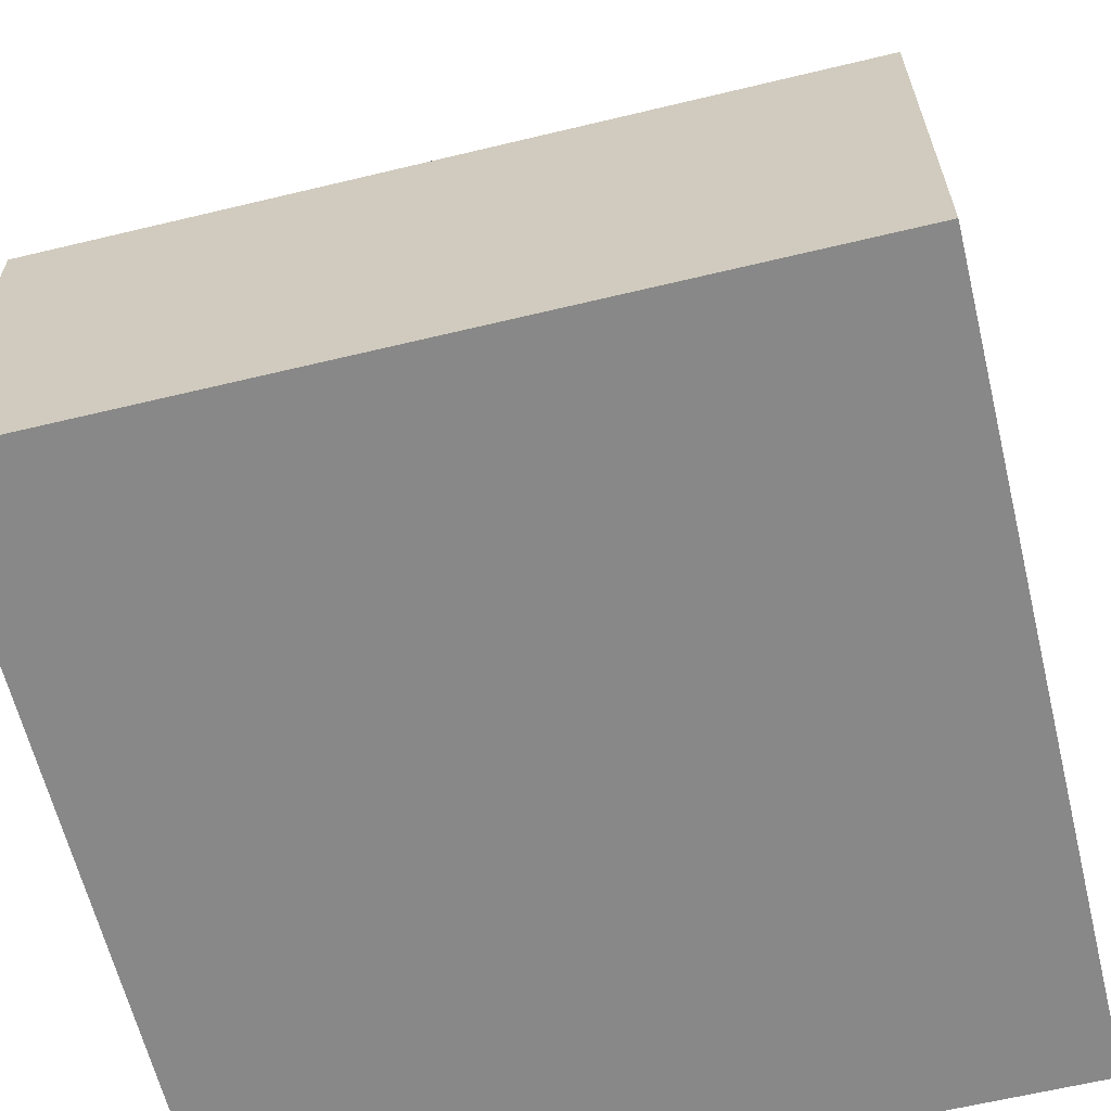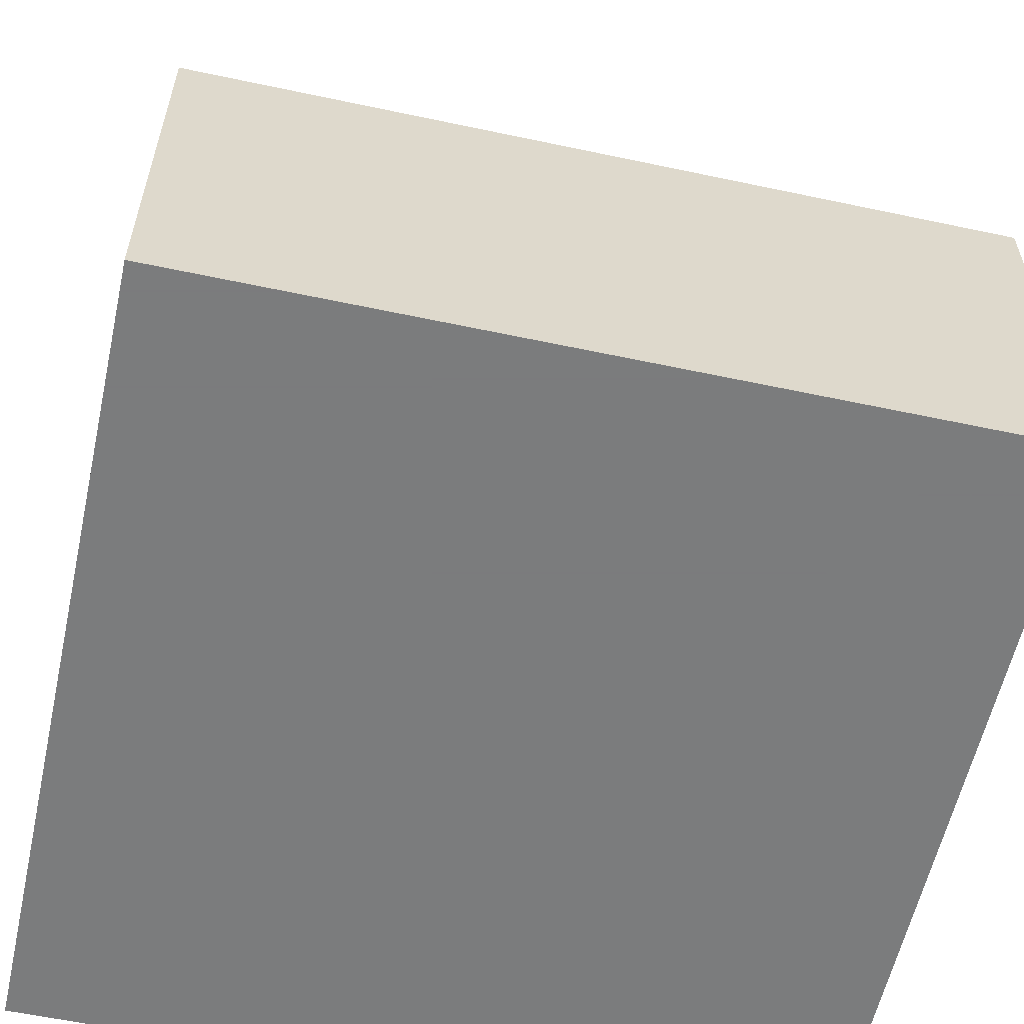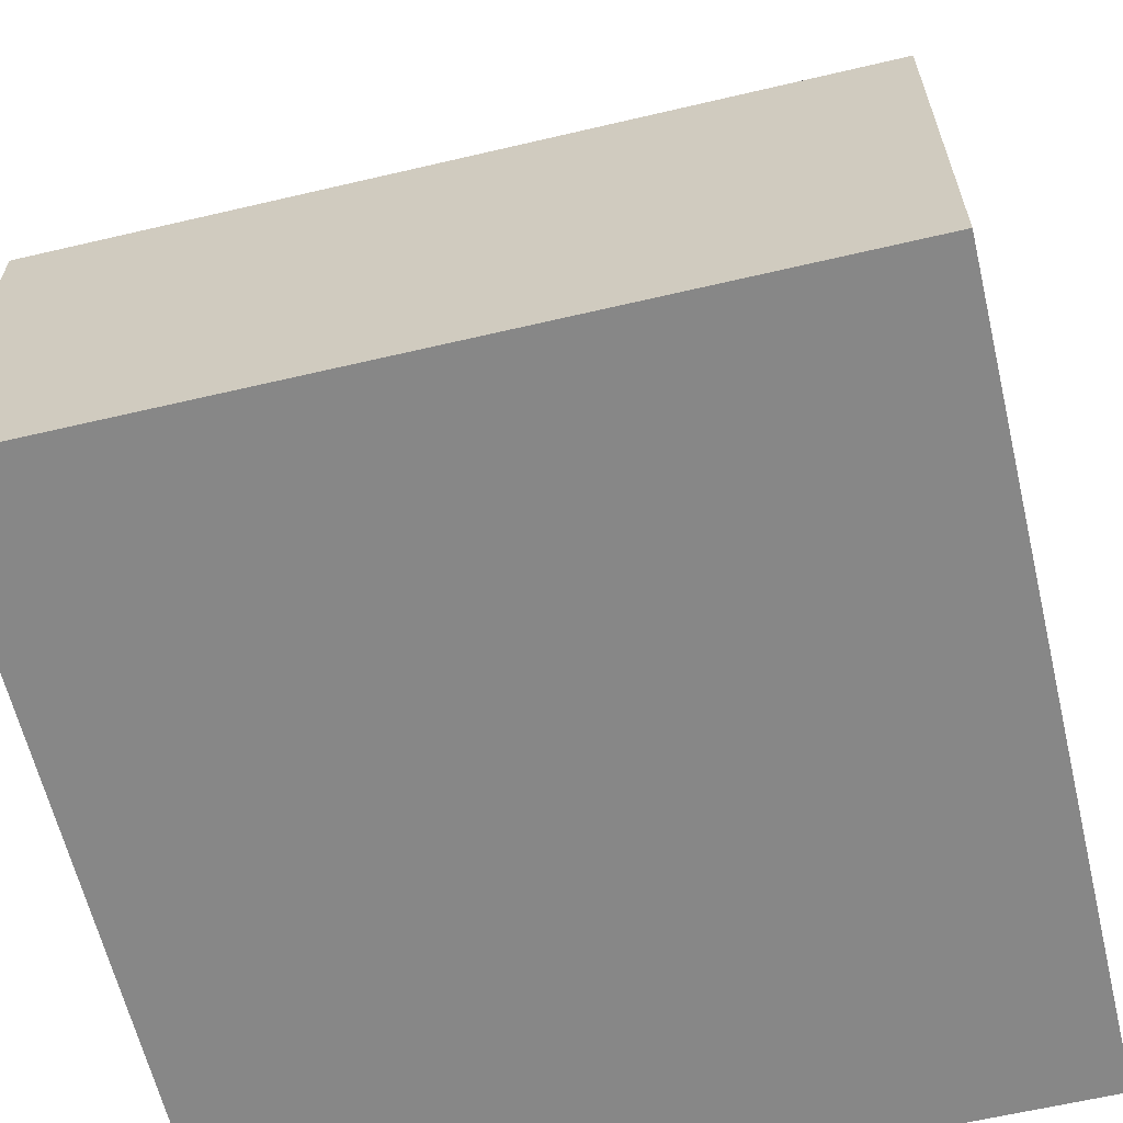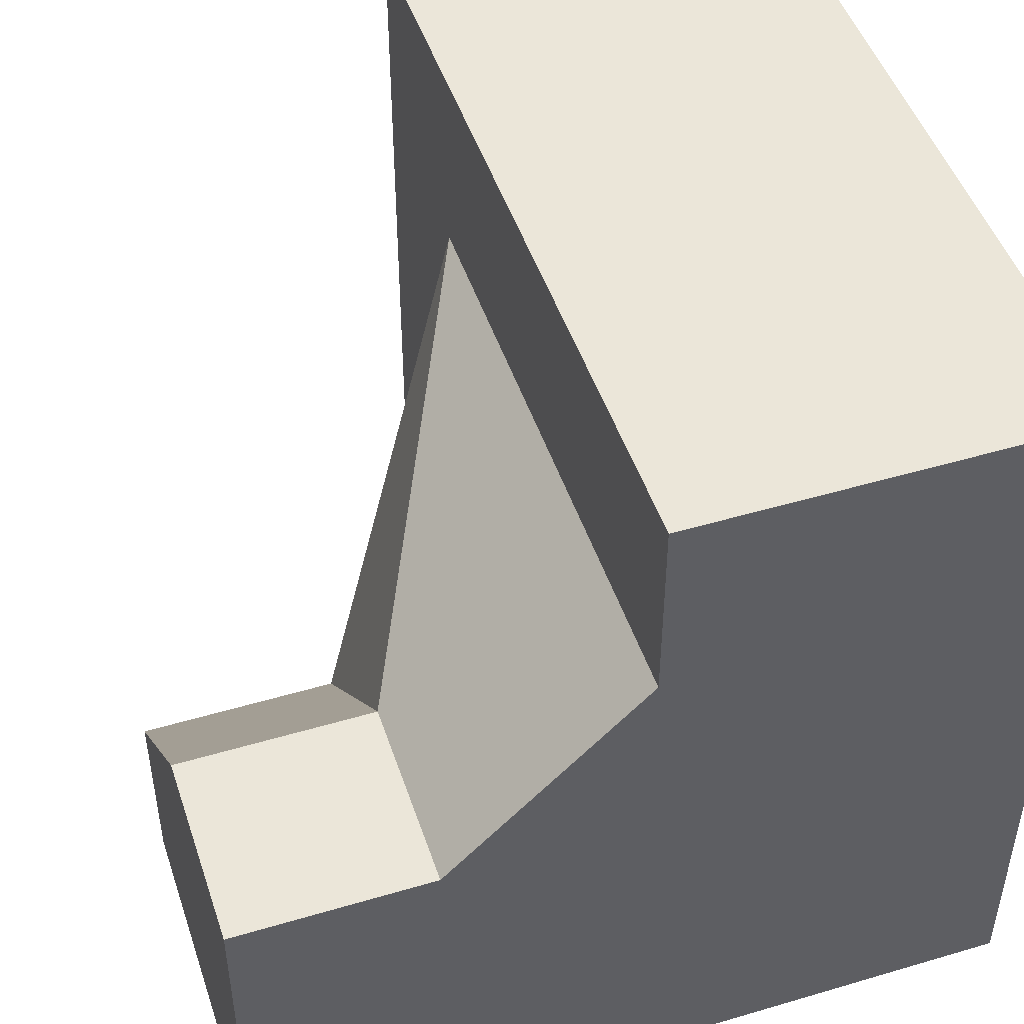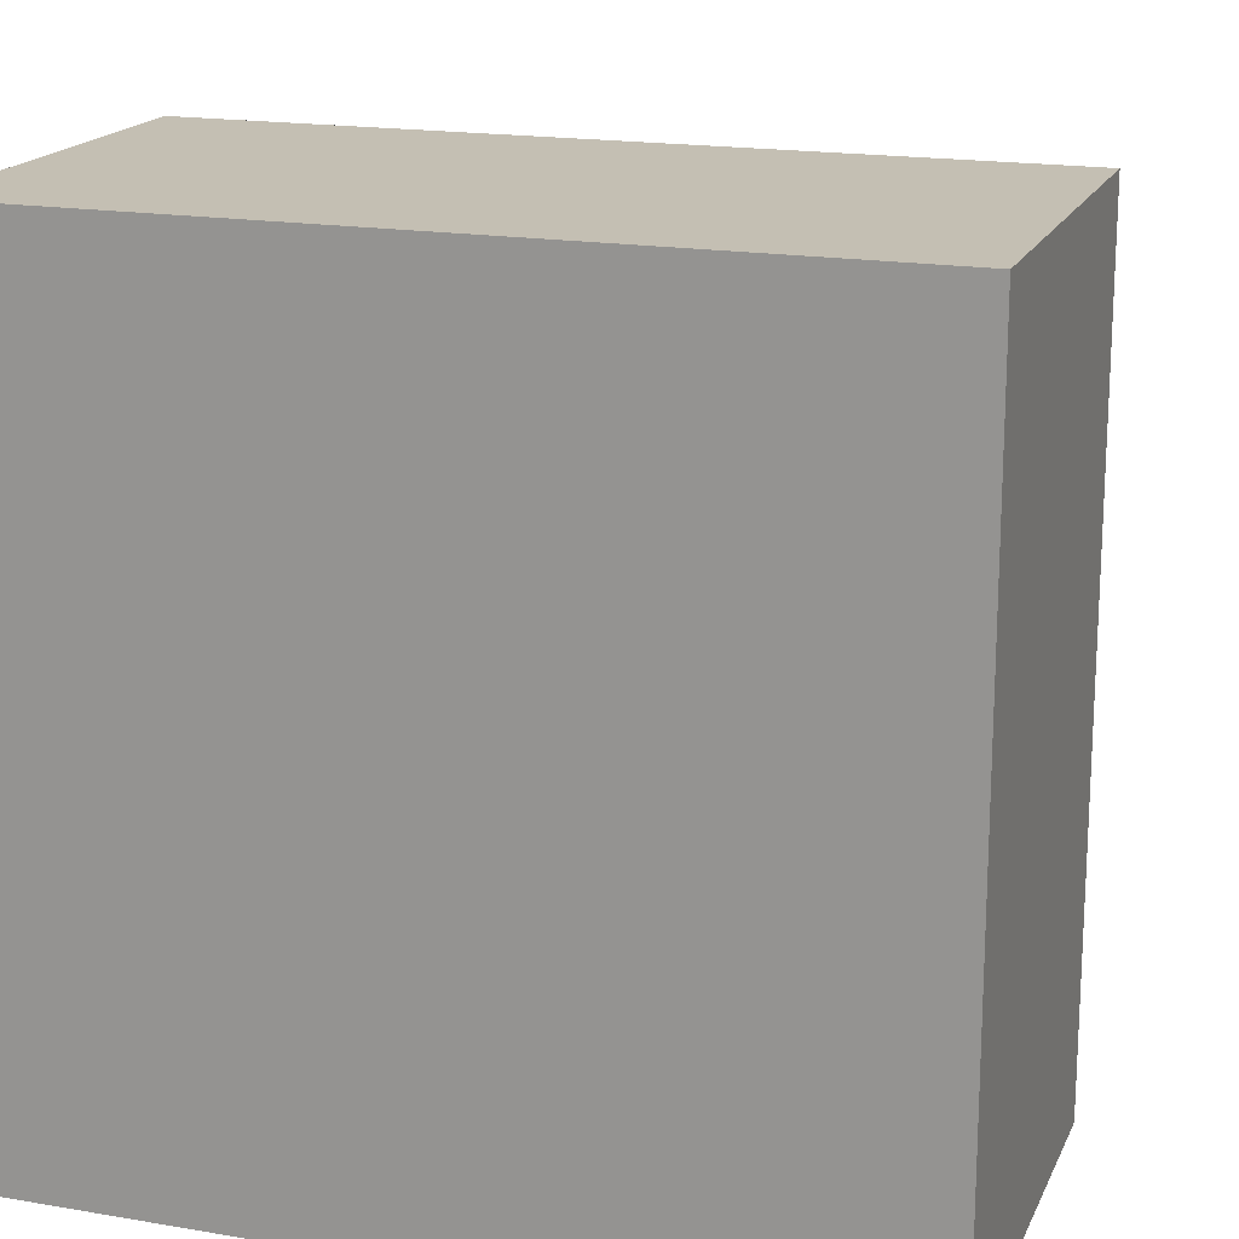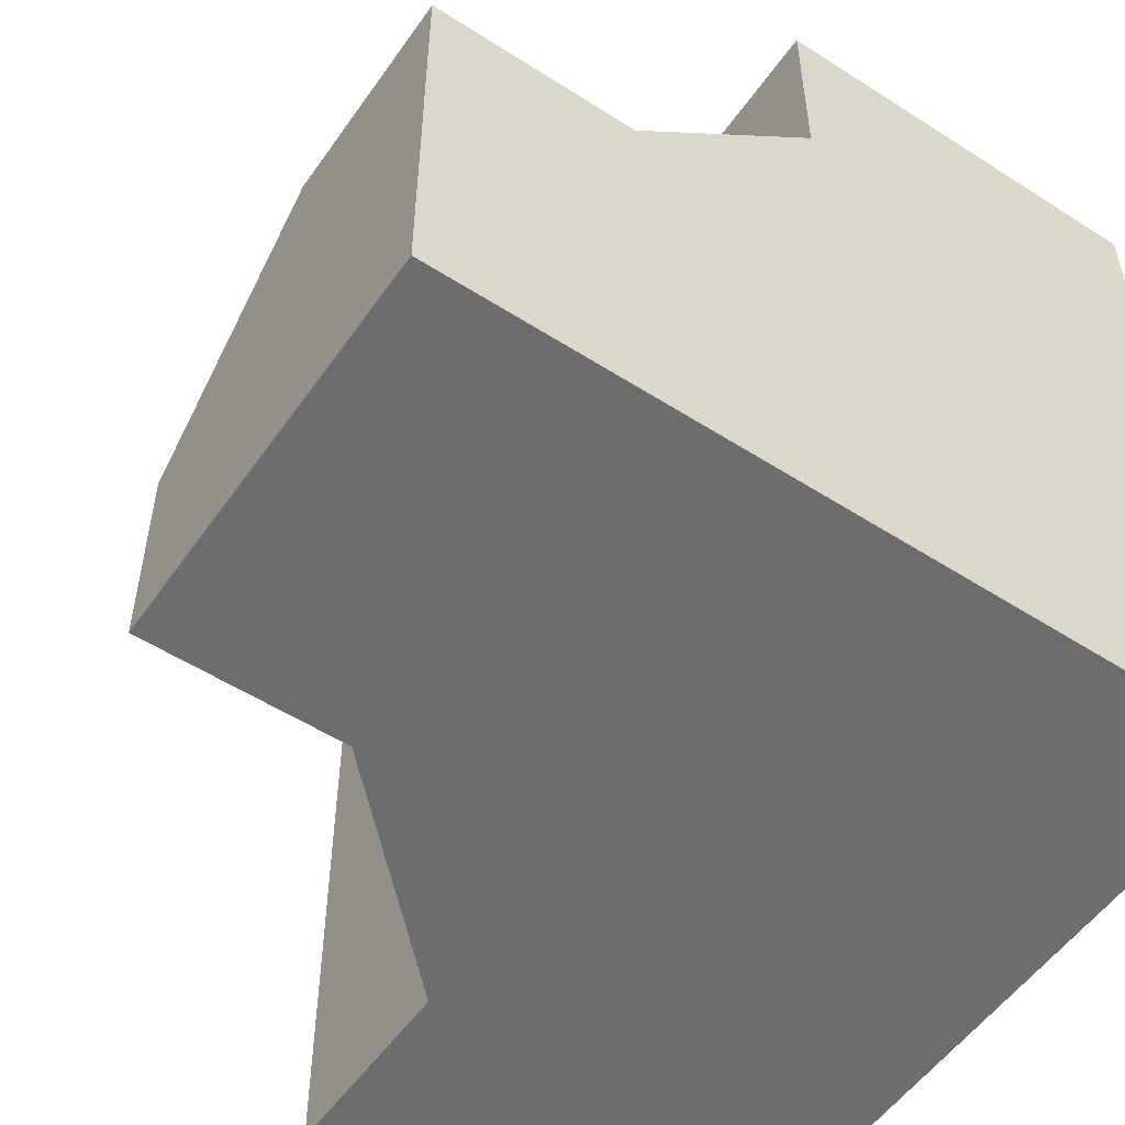
<metadata>
{"format":"obj","ext":"obj","renderer":"f3d","projection":"perspective","resolution":1024,"background":"white","views":[{"elev":-62.7,"azim":13.7,"up":"+Y"},{"elev":-58.6,"azim":-12.4,"up":"+Y"},{"elev":-62.3,"azim":13.4,"up":"+Y"},{"elev":48.3,"azim":-108.3,"up":"+Z"},{"elev":17.8,"azim":18.5,"up":"+Z"},{"elev":-53.9,"azim":-124.3,"up":"+Z"}]}
</metadata>
<code>
g
v -0.5 0.5 -0.5
v -0.5 -0.5 -0.5
v 0.5 -0.5 -0.5
v 0.5 0 -0.5
v 0.25 0 -0.5
v 0 0.25 -0.5
v 0 0.5 -0.5
v 0.5 -0.5 0.5
v -0.5 -0.5 0.5
v 0.5 0 0.5
v 0.5 0 0.25
v 0.5 0 -0.25
v -0.25 0 0.5
v 0.25 0 0.5
v -0.5 0 0.5
v -0.5 0 0.25
v -0.5 0.5 0
v -0.5 0.25 0
v 0 0.5 -0.25
v -0.25 0.5 0
v 0.25 0 0.25
v 0 0.25 -0.25
v 0.25 0 -0.25
v -0.25 0 0.25
v -0.25 0.25 0
g tile_055
f 3 5 4
f 8 2 3
f 11 4 12
f 10 9 8
f 15 2 9
f 7 20 19
f 21 23 22
f 21 25 24
f 21 22 25
f 10 21 14
f 23 11 12
f 13 21 24
f 13 16 15
f 18 24 25
f 17 25 20
f 19 25 22
f 19 6 7
f 5 22 23
f 12 5 23
f 5 12 4
f 22 5 6
f 6 19 22
f 25 19 20
f 25 17 18
f 24 18 16
f 16 13 24
f 21 13 14
f 11 23 21
f 21 10 11
f 17 20 1
f 1 20 7
f 16 18 1
f 1 18 17
f 16 1 2
f 16 2 15
f 13 15 14
f 14 15 10
f 10 15 9
f 8 3 10
f 10 3 11
f 11 3 4
f 2 8 9
f 1 7 2
f 2 7 6
f 2 6 3
f 3 6 5

</code>
